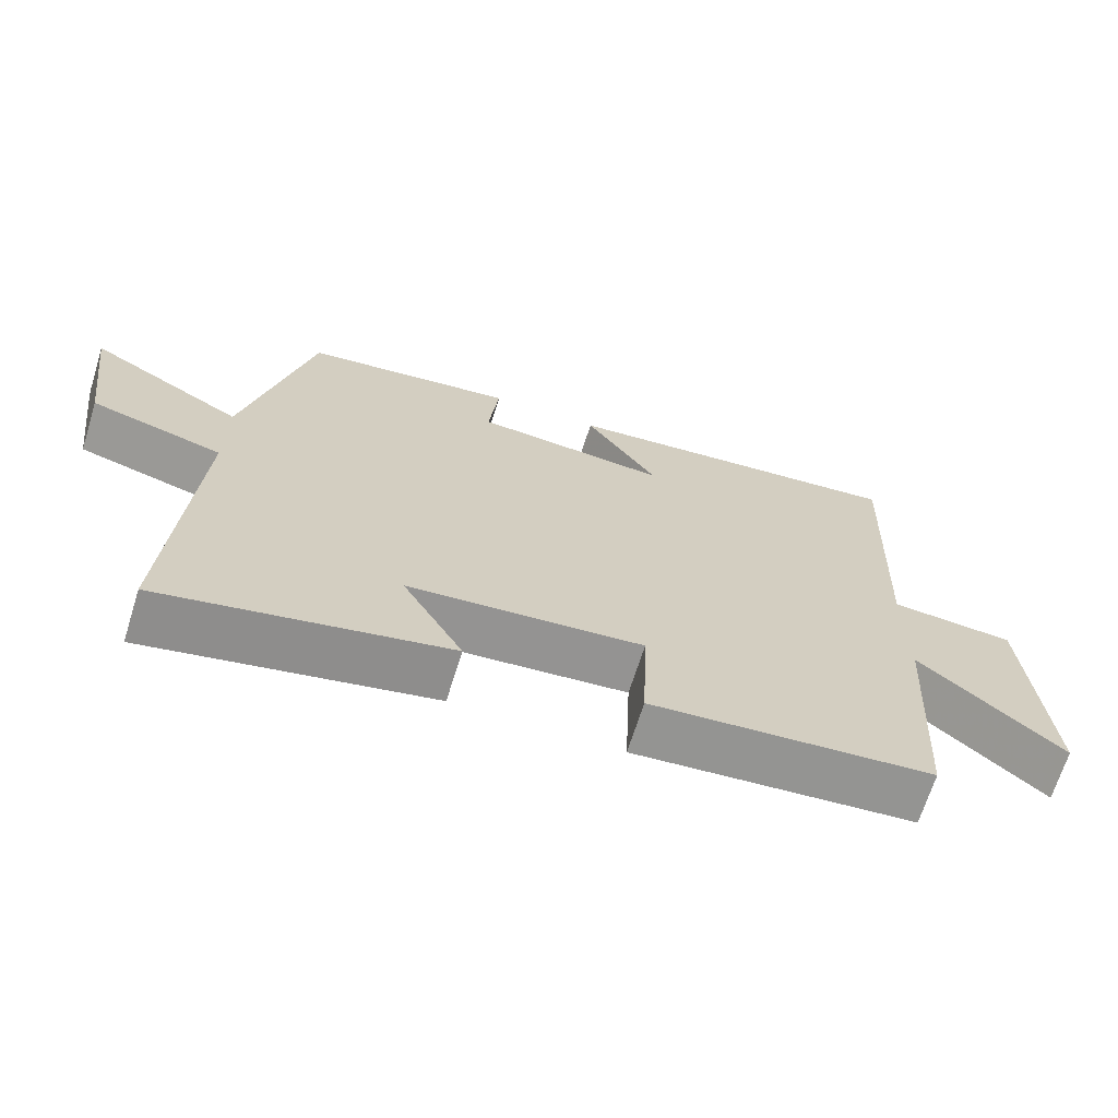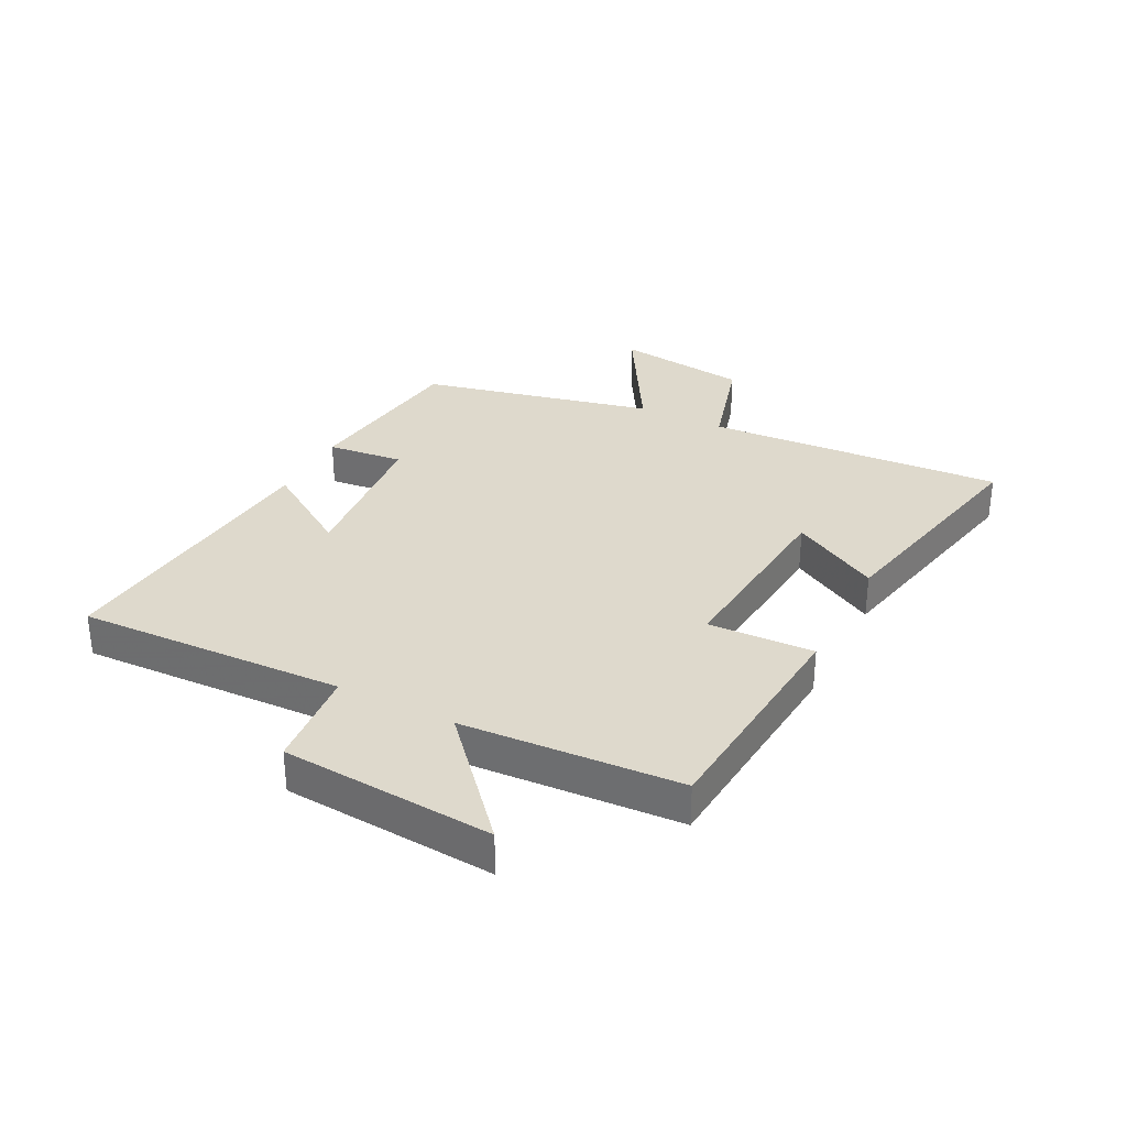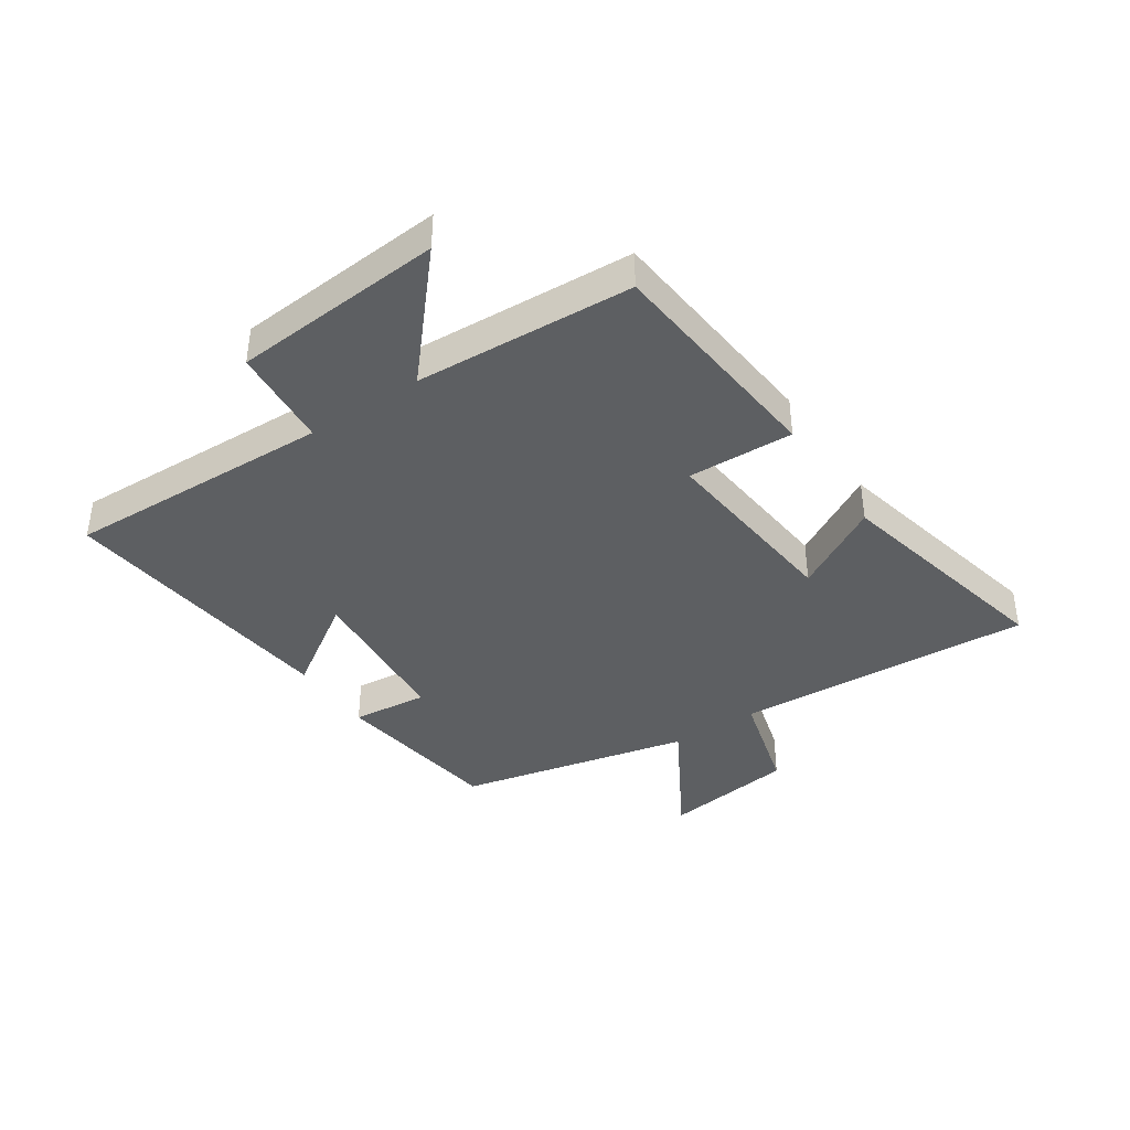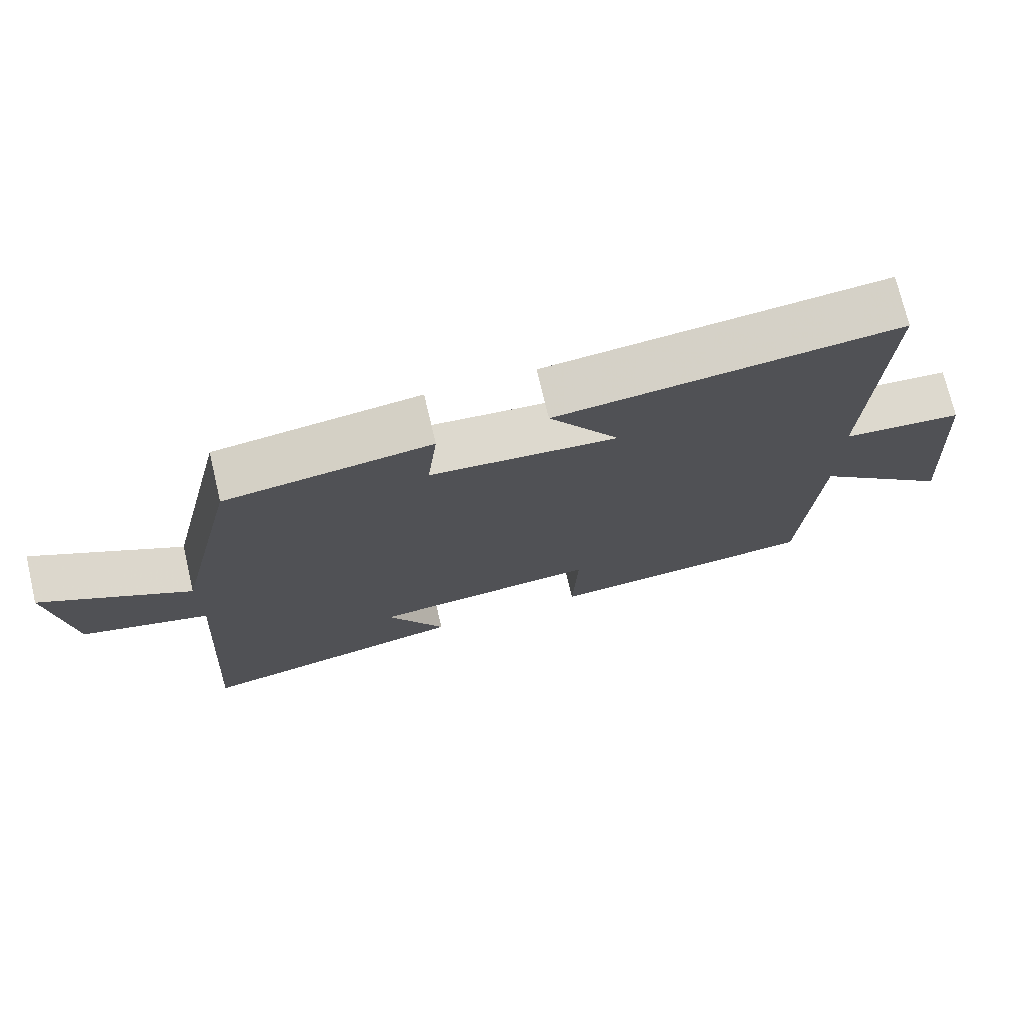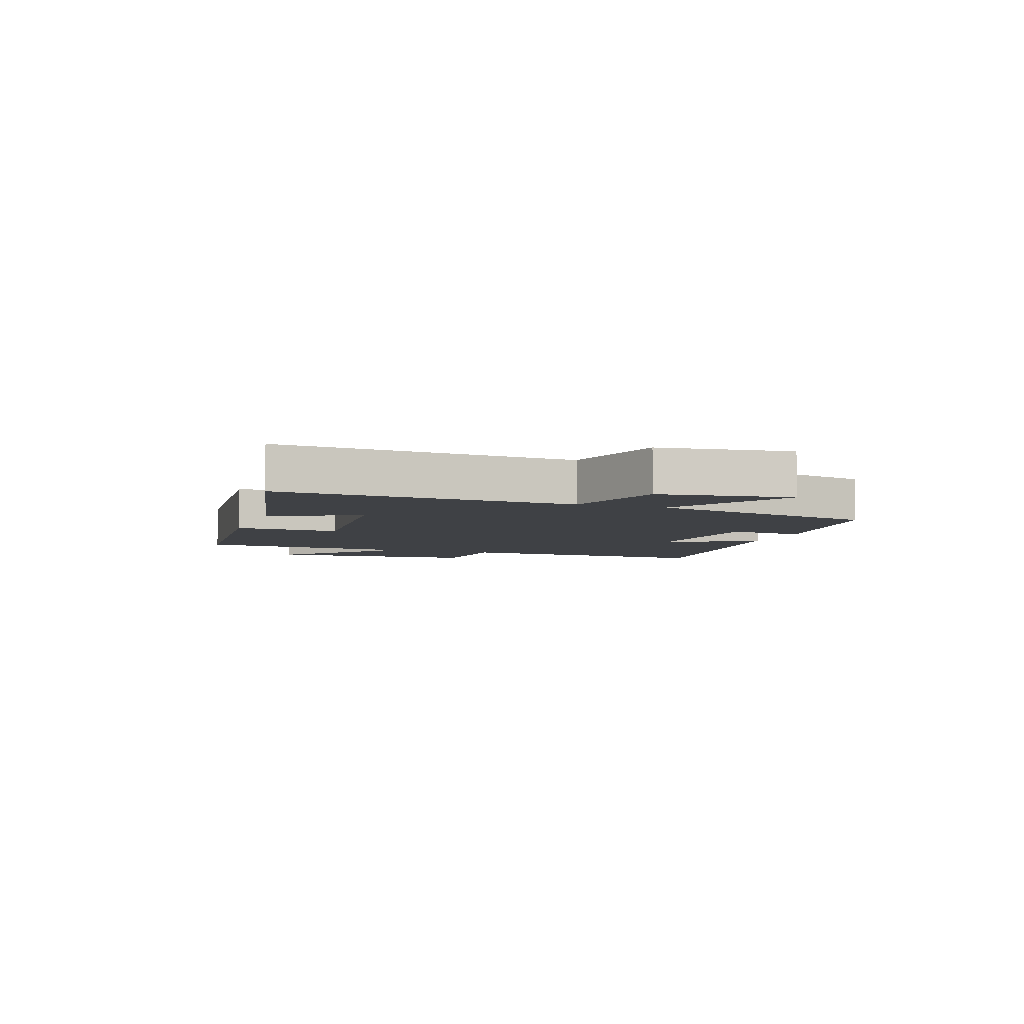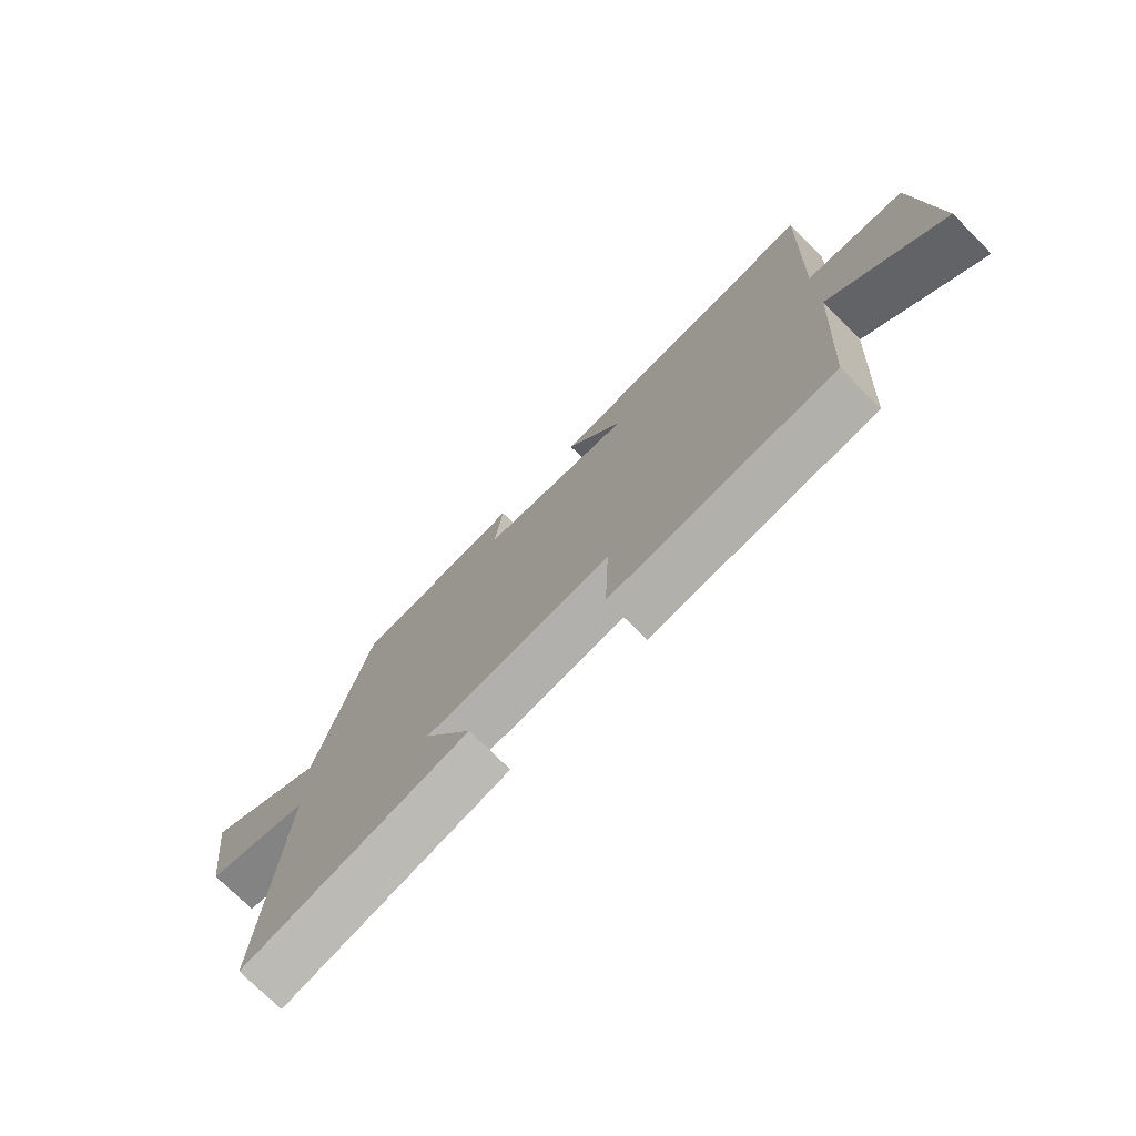
<metadata>
{"format":"obj","ext":"obj","renderer":"f3d","projection":"perspective","resolution":1024,"background":"white","views":[{"elev":-68.1,"azim":-17.4,"up":"+Z"},{"elev":32.2,"azim":117.0,"up":"+Y"},{"elev":-39.7,"azim":124.1,"up":"+Y"},{"elev":73.6,"azim":-13.3,"up":"+Z"},{"elev":-5.5,"azim":-109.3,"up":"+Y"},{"elev":-74.5,"azim":45.0,"up":"+Z"}]}
</metadata>
<code>
v 0.478 0.07 -0.466
v 0.091 0.07 -0.5
v 0.098 0.07 -0.322
v -0.224 0.07 -0.352
v -0.141 0.07 -0.5
v -0.531 0.07 -0.585
v -0.5 0.07 -0.083
v -0.681 0.07 -0.032
v -0.711 0.07 0.192
v -0.5 0.07 0.069
v -0.41 0.07 0.461
v -0.118 0.07 0.5
v -0.132 0.07 0.372
v 0.134 0.07 0.348
v 0.034 0.07 0.5
v 0.517 0.07 0.549
v 0.5 0.07 0.099
v 0.67 0.07 0.084
v 0.696 0.07 -0.272
v 0.5 0.07 -0.099
v 0.478 0 -0.466
v 0.091 0 -0.5
v 0.098 0 -0.322
v -0.224 0 -0.352
v -0.141 0 -0.5
v -0.531 0 -0.585
v -0.5 0 -0.083
v -0.681 0 -0.032
v -0.711 0 0.192
v -0.5 0 0.069
v -0.41 0 0.461
v -0.118 0 0.5
v -0.132 0 0.372
v 0.134 0 0.348
v 0.034 0 0.5
v 0.517 0 0.549
v 0.5 0 0.099
v 0.67 0 0.084
v 0.696 0 -0.272
v 0.5 0 -0.099
f 17 18 19 20
f 17 20 1 2
f 14 15 16 17
f 13 14 17
f 10 11 12 13
f 10 13 17
f 7 8 9 10
f 7 10 17
f 4 5 6 7
f 3 4 7 17
f 2 3 17
f 40 39 38 37
f 22 21 40 37
f 37 36 35 34
f 37 34 33
f 33 32 31 30
f 37 33 30
f 30 29 28 27
f 37 30 27
f 27 26 25 24
f 37 27 24 23
f 37 23 22
f 1 21 22 2
f 2 22 23 3
f 3 23 24 4
f 4 24 25 5
f 5 25 26 6
f 6 26 27 7
f 7 27 28 8
f 8 28 29 9
f 9 29 30 10
f 10 30 31 11
f 11 31 32 12
f 12 32 33 13
f 13 33 34 14
f 14 34 35 15
f 15 35 36 16
f 16 36 37 17
f 17 37 38 18
f 18 38 39 19
f 19 39 40 20
f 20 40 21 1

</code>
